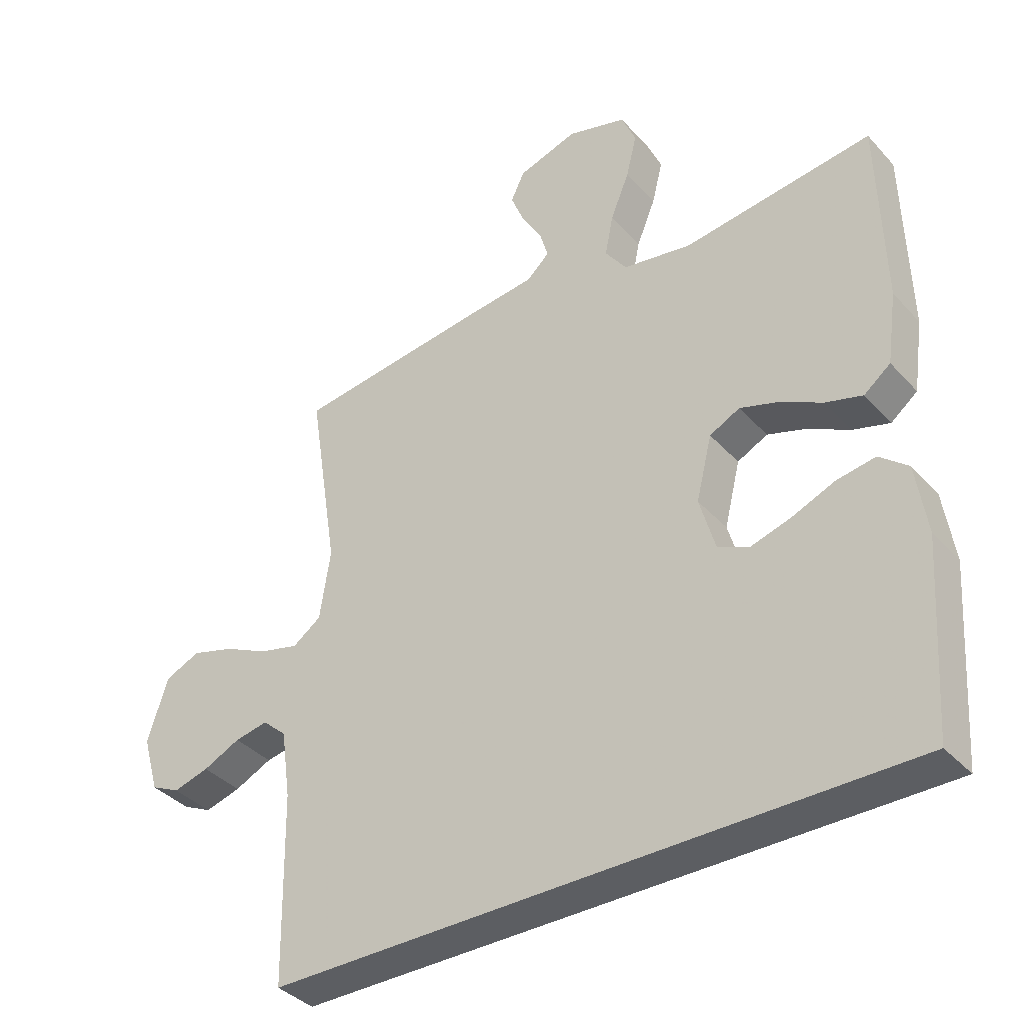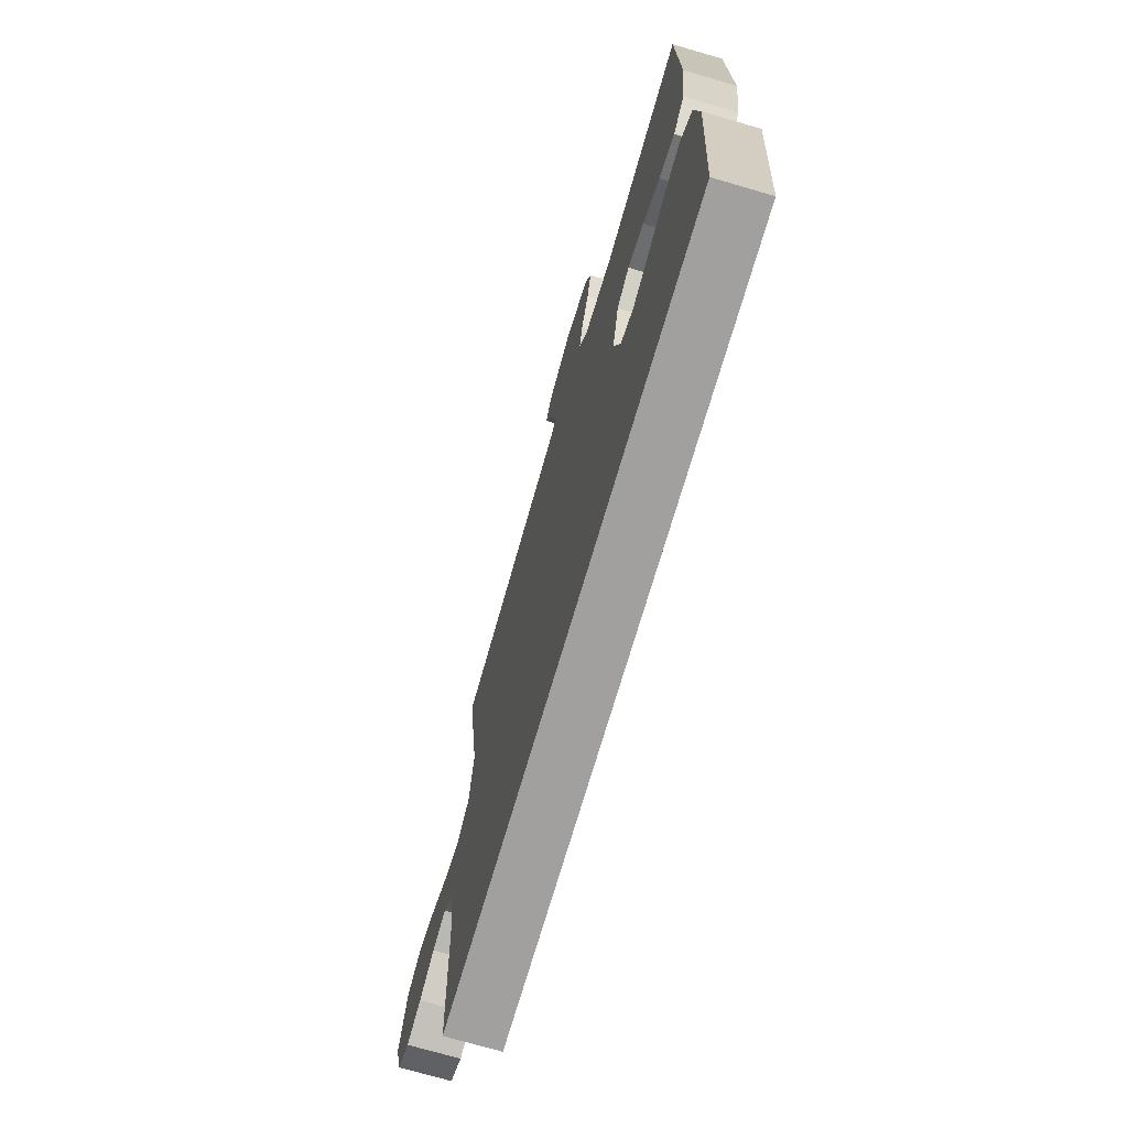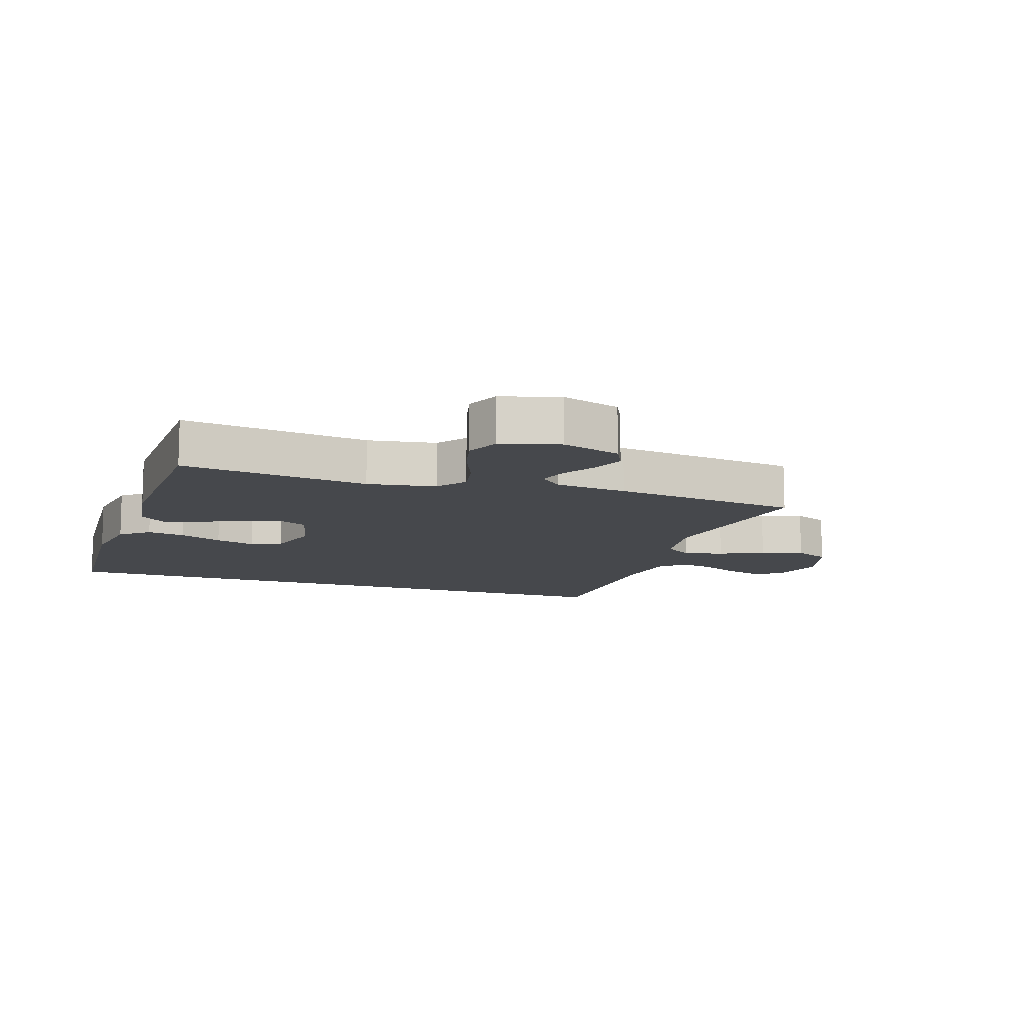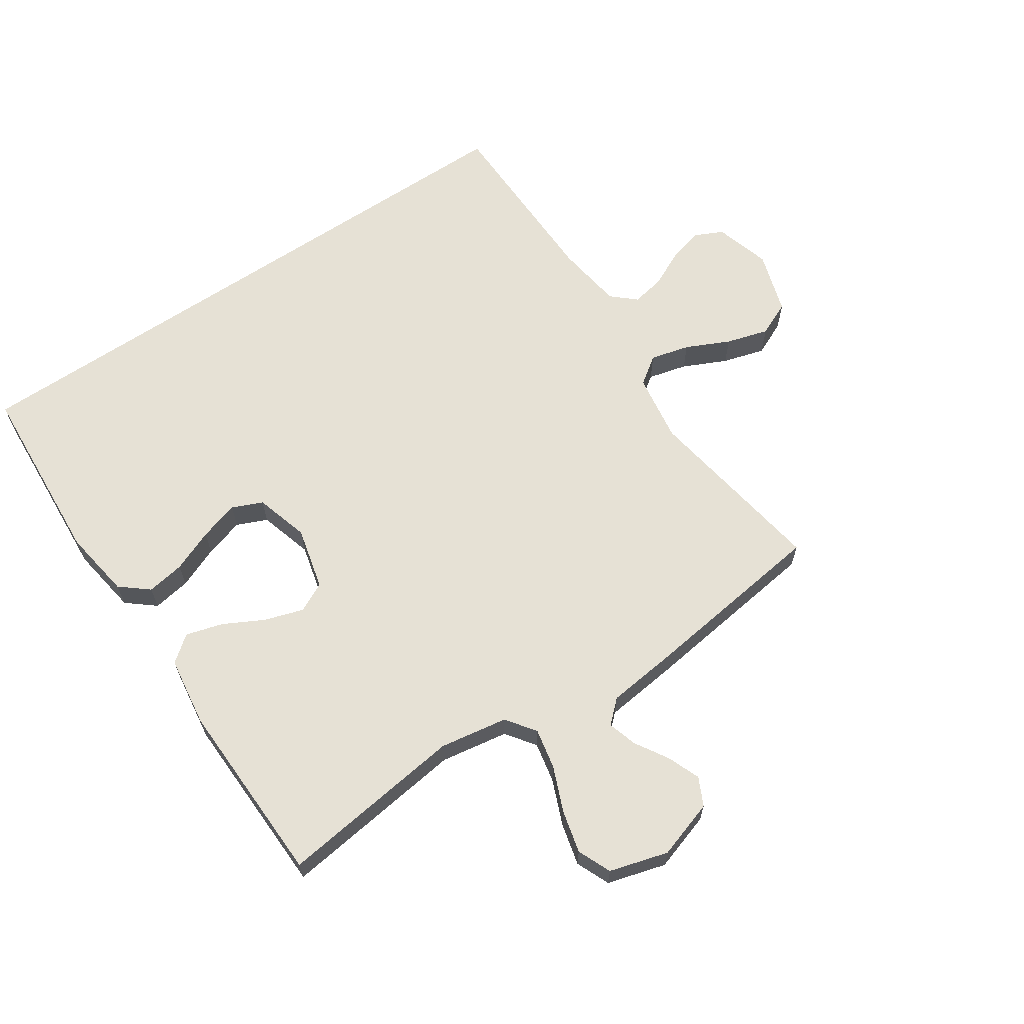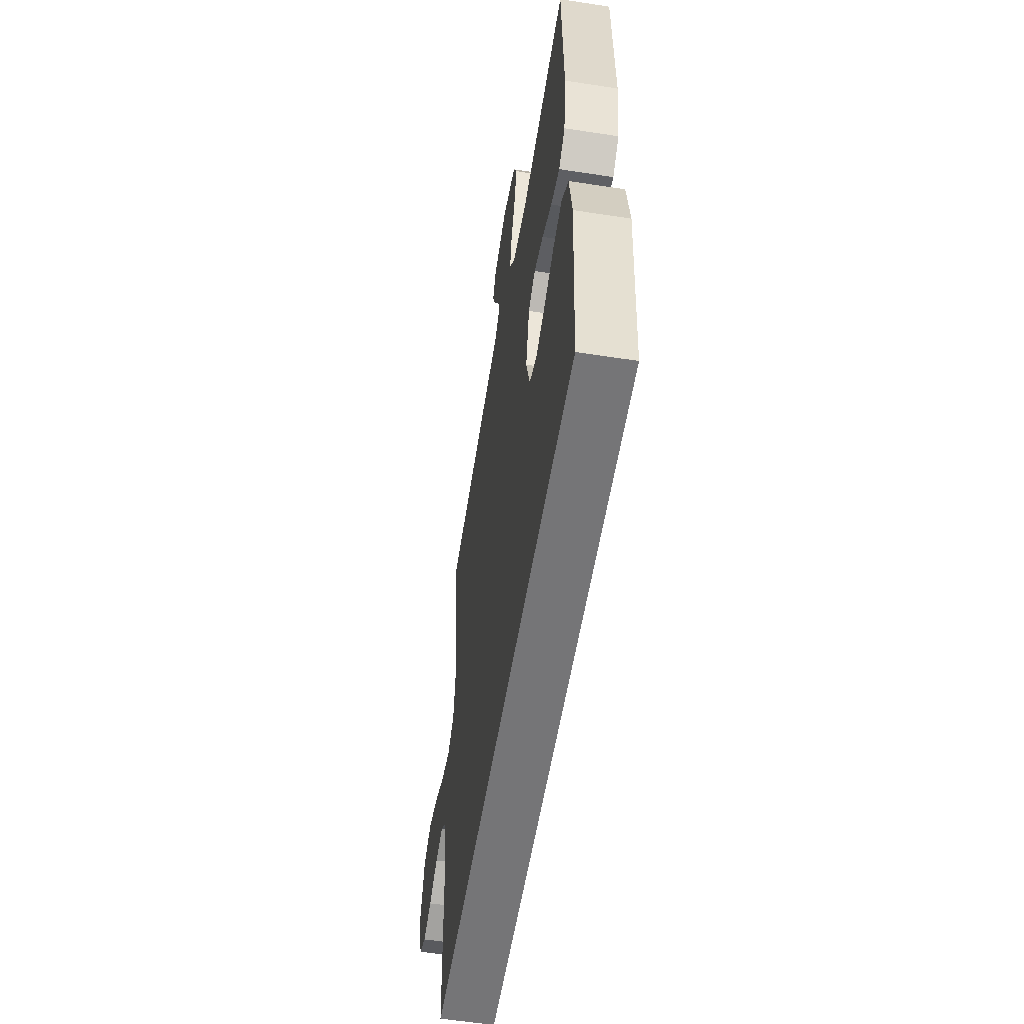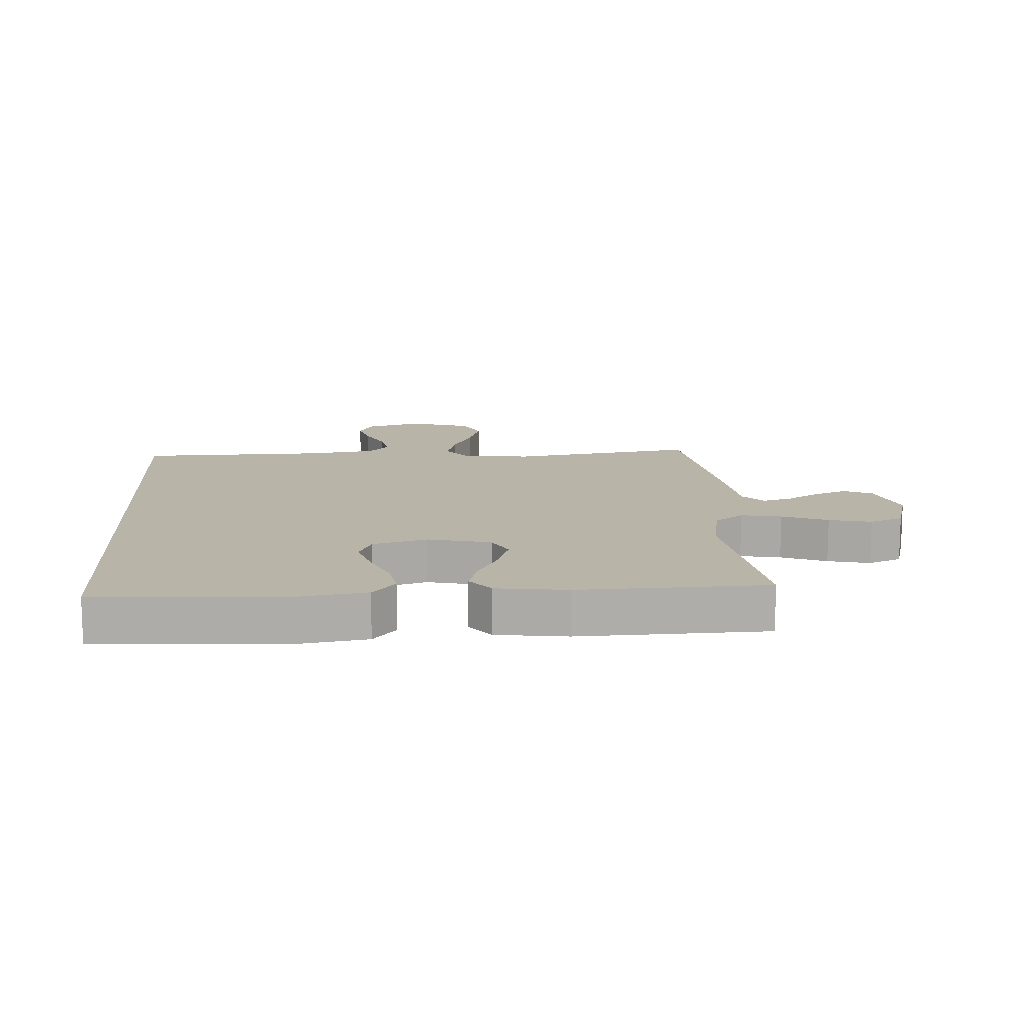
<metadata>
{"format":"obj","ext":"obj","renderer":"f3d","projection":"perspective","resolution":1024,"background":"white","views":[{"elev":-37.5,"azim":-143.4,"up":"+Z"},{"elev":-71.8,"azim":-106.3,"up":"+Z"},{"elev":-11.3,"azim":-18.6,"up":"+Y"},{"elev":64.2,"azim":-34.0,"up":"+Y"},{"elev":-56.6,"azim":-99.2,"up":"+Z"},{"elev":13.1,"azim":-93.7,"up":"+Y"}]}
</metadata>
<code>
v 0.505 0.07 -0.5
v -0.5 0.07 -0.5
v -0.52 0.07 -0.2
v -0.503 0.07 -0.088
v -0.458 0.07 -0.051
v -0.397 0.07 -0.061
v -0.329 0.07 -0.089
v -0.265 0.07 -0.108
v -0.216 0.07 -0.087
v -0.191 0.07 0
v -0.216 0.07 0.101
v -0.264 0.07 0.125
v -0.326 0.07 0.105
v -0.391 0.07 0.071
v -0.45 0.07 0.054
v -0.492 0.07 0.087
v -0.508 0.07 0.2
v -0.5 0.07 0.5
v -0.2 0.07 0.461
v -0.091 0.07 0.479
v -0.057 0.07 0.526
v -0.07 0.07 0.591
v -0.1 0.07 0.664
v -0.117 0.07 0.732
v -0.094 0.07 0.786
v 0 0.07 0.813
v 0.094 0.07 0.783
v 0.116 0.07 0.738
v 0.095 0.07 0.685
v 0.063 0.07 0.632
v 0.049 0.07 0.585
v 0.085 0.07 0.552
v 0.2 0.07 0.539
v 0.5 0.07 0.5
v 0.453 0.07 0.2
v 0.47 0.07 0.089
v 0.515 0.07 0.057
v 0.578 0.07 0.073
v 0.648 0.07 0.106
v 0.716 0.07 0.126
v 0.772 0.07 0.101
v 0.804 0.07 0
v 0.778 0.07 -0.09
v 0.732 0.07 -0.112
v 0.675 0.07 -0.096
v 0.616 0.07 -0.068
v 0.563 0.07 -0.058
v 0.525 0.07 -0.092
v 0.51 0.07 -0.2
v 0.505 0 -0.5
v -0.5 0 -0.5
v -0.52 0 -0.2
v -0.503 0 -0.088
v -0.458 0 -0.051
v -0.397 0 -0.061
v -0.329 0 -0.089
v -0.265 0 -0.108
v -0.216 0 -0.087
v -0.191 0 0
v -0.216 0 0.101
v -0.264 0 0.125
v -0.326 0 0.105
v -0.391 0 0.071
v -0.45 0 0.054
v -0.492 0 0.087
v -0.508 0 0.2
v -0.5 0 0.5
v -0.2 0 0.461
v -0.091 0 0.479
v -0.057 0 0.526
v -0.07 0 0.591
v -0.1 0 0.664
v -0.117 0 0.732
v -0.094 0 0.786
v 0 0 0.813
v 0.094 0 0.783
v 0.116 0 0.738
v 0.095 0 0.685
v 0.063 0 0.632
v 0.049 0 0.585
v 0.085 0 0.552
v 0.2 0 0.539
v 0.5 0 0.5
v 0.453 0 0.2
v 0.47 0 0.089
v 0.515 0 0.057
v 0.578 0 0.073
v 0.648 0 0.106
v 0.716 0 0.126
v 0.772 0 0.101
v 0.804 0 0
v 0.778 0 -0.09
v 0.732 0 -0.112
v 0.675 0 -0.096
v 0.616 0 -0.068
v 0.563 0 -0.058
v 0.525 0 -0.092
v 0.51 0 -0.2
f 43 44 45 46
f 43 46 47
f 42 43 47
f 41 42 47
f 38 39 40 41
f 37 38 41 47
f 36 37 47 48
f 32 33 34 35
f 31 32 35 36
f 27 28 29 30
f 27 30 31
f 26 27 31
f 25 26 31
f 22 23 24 25
f 21 22 25 31
f 20 21 31 36
f 16 17 18 19
f 13 14 15 16
f 12 13 16 19
f 11 12 19 20
f 4 5 6 7
f 4 7 8
f 3 4 8
f 49 1 2 3
f 49 3 8
f 48 49 8 9
f 36 48 9 10
f 10 11 20 36
f 95 94 93 92
f 96 95 92
f 96 92 91
f 96 91 90
f 90 89 88 87
f 96 90 87 86
f 97 96 86 85
f 84 83 82 81
f 85 84 81 80
f 79 78 77 76
f 80 79 76
f 80 76 75
f 80 75 74
f 74 73 72 71
f 80 74 71 70
f 85 80 70 69
f 68 67 66 65
f 65 64 63 62
f 68 65 62 61
f 69 68 61 60
f 56 55 54 53
f 57 56 53
f 57 53 52
f 52 51 50 98
f 57 52 98
f 58 57 98 97
f 59 58 97 85
f 85 69 60 59
f 1 50 51 2
f 2 51 52 3
f 3 52 53 4
f 4 53 54 5
f 5 54 55 6
f 6 55 56 7
f 7 56 57 8
f 8 57 58 9
f 9 58 59 10
f 10 59 60 11
f 11 60 61 12
f 12 61 62 13
f 13 62 63 14
f 14 63 64 15
f 15 64 65 16
f 16 65 66 17
f 17 66 67 18
f 18 67 68 19
f 19 68 69 20
f 20 69 70 21
f 21 70 71 22
f 22 71 72 23
f 23 72 73 24
f 24 73 74 25
f 25 74 75 26
f 26 75 76 27
f 27 76 77 28
f 28 77 78 29
f 29 78 79 30
f 30 79 80 31
f 31 80 81 32
f 32 81 82 33
f 33 82 83 34
f 34 83 84 35
f 35 84 85 36
f 36 85 86 37
f 37 86 87 38
f 38 87 88 39
f 39 88 89 40
f 40 89 90 41
f 41 90 91 42
f 42 91 92 43
f 43 92 93 44
f 44 93 94 45
f 45 94 95 46
f 46 95 96 47
f 47 96 97 48
f 48 97 98 49
f 49 98 50 1

</code>
